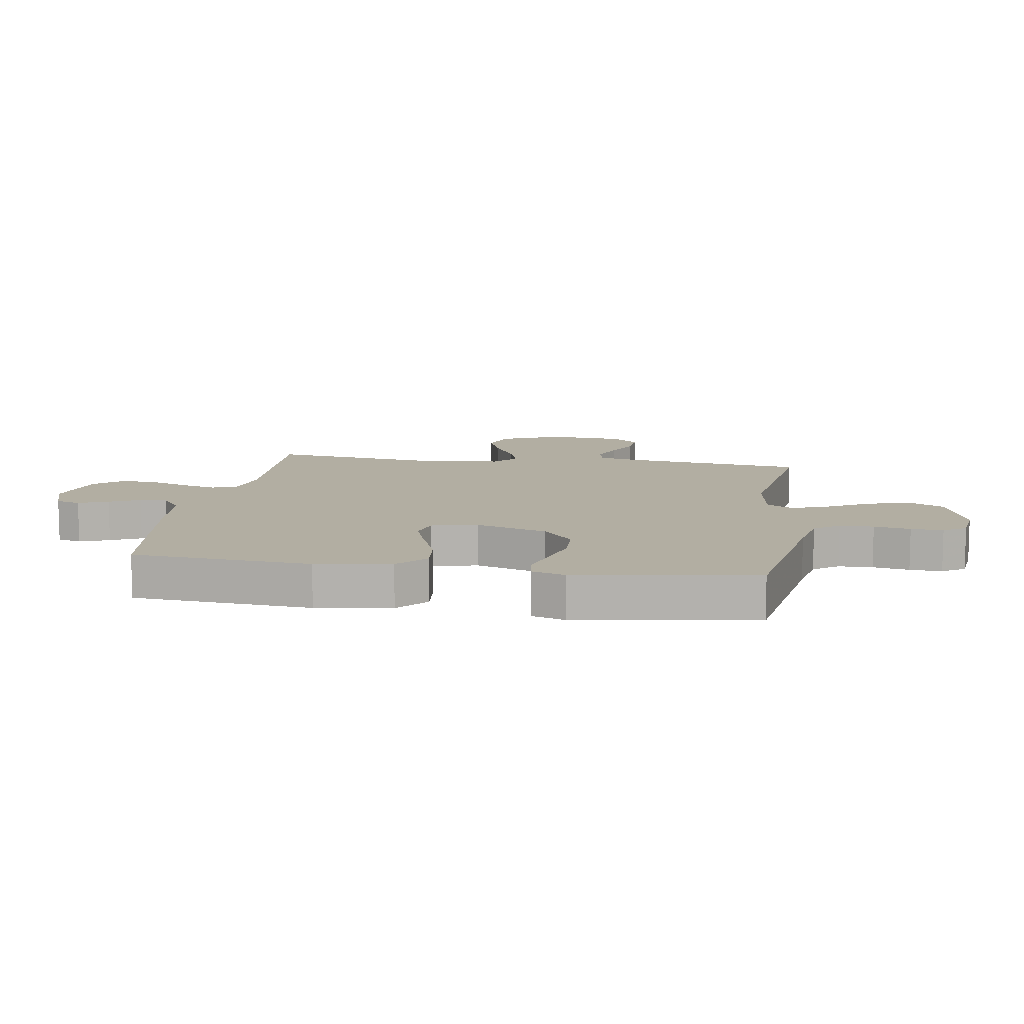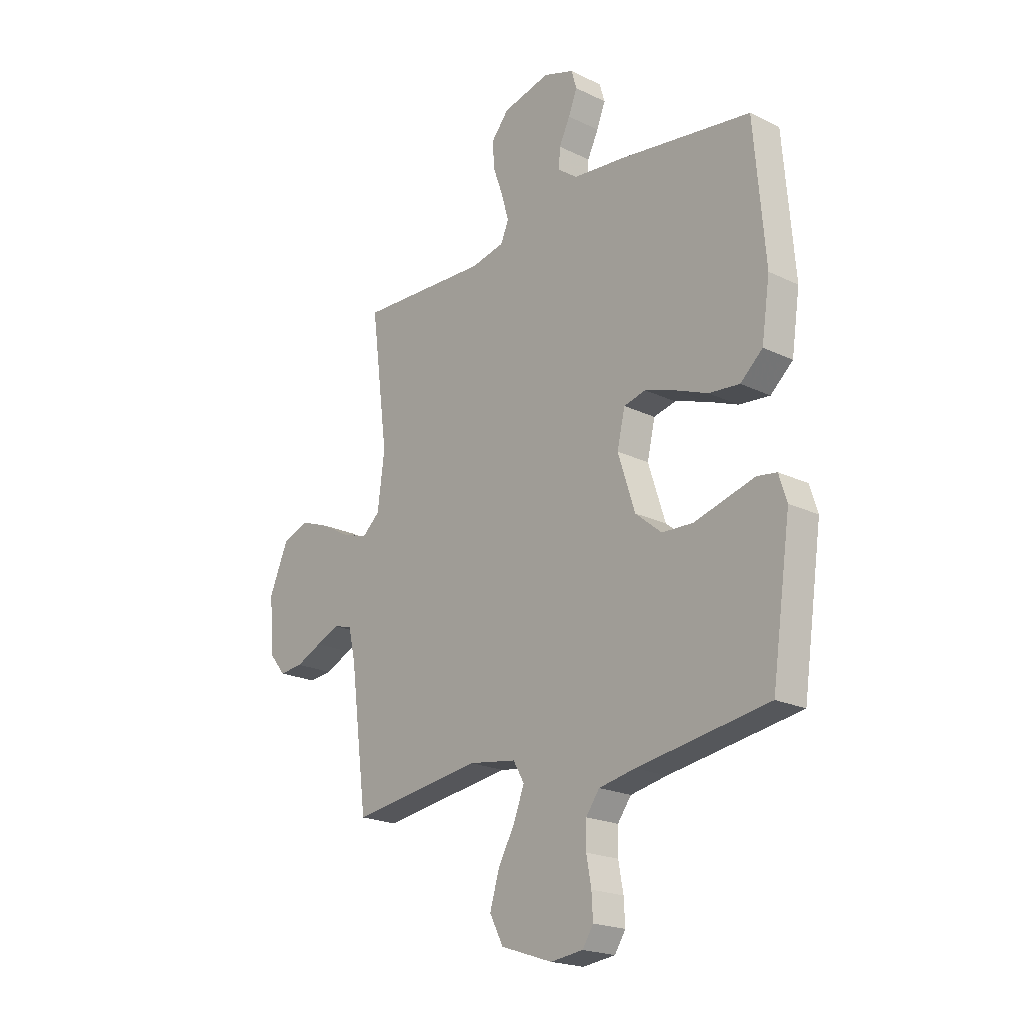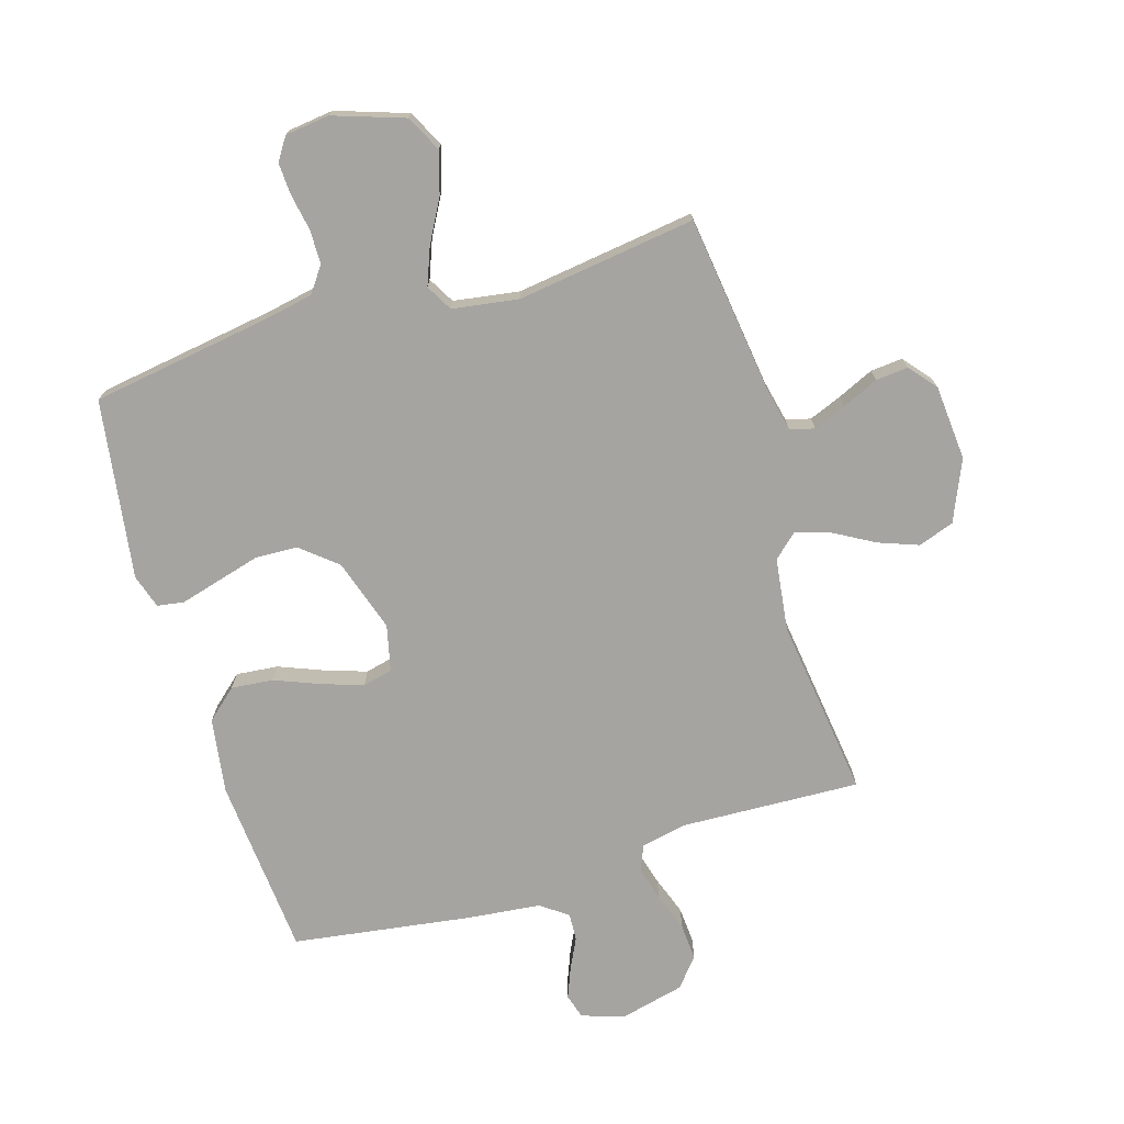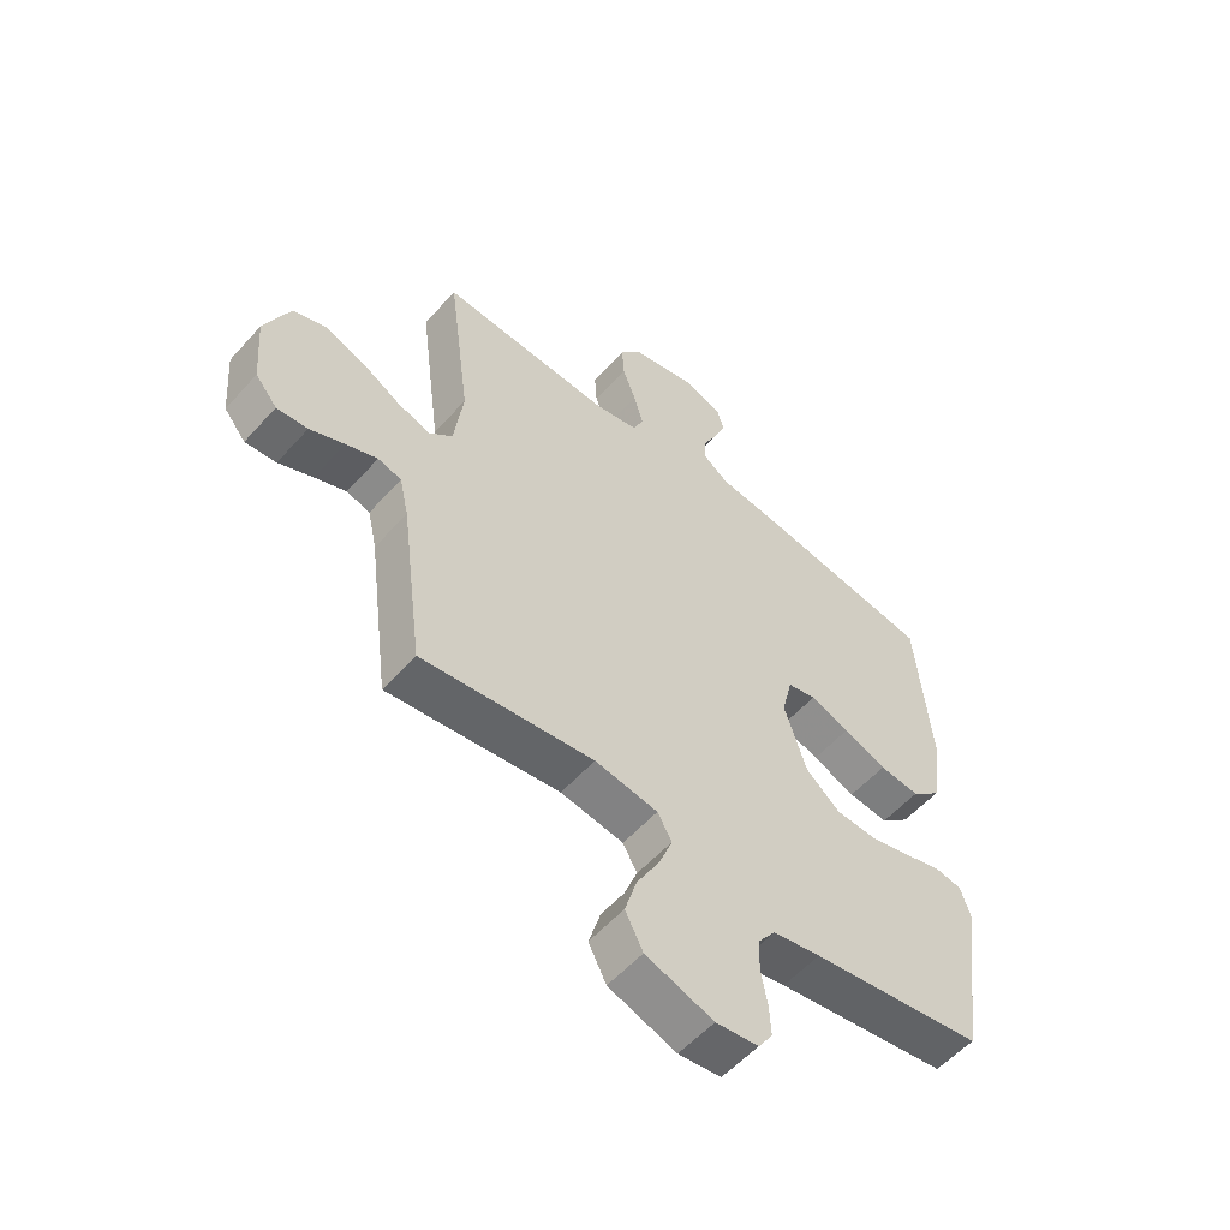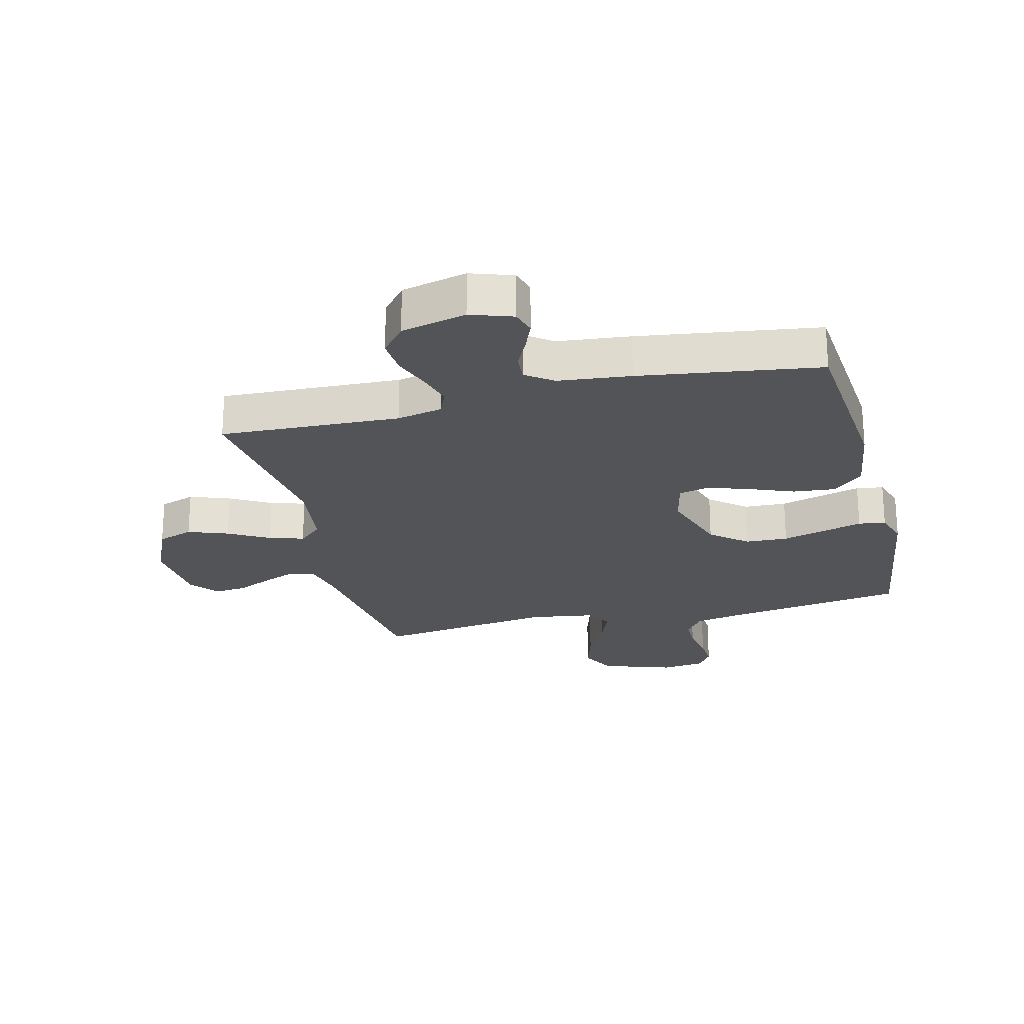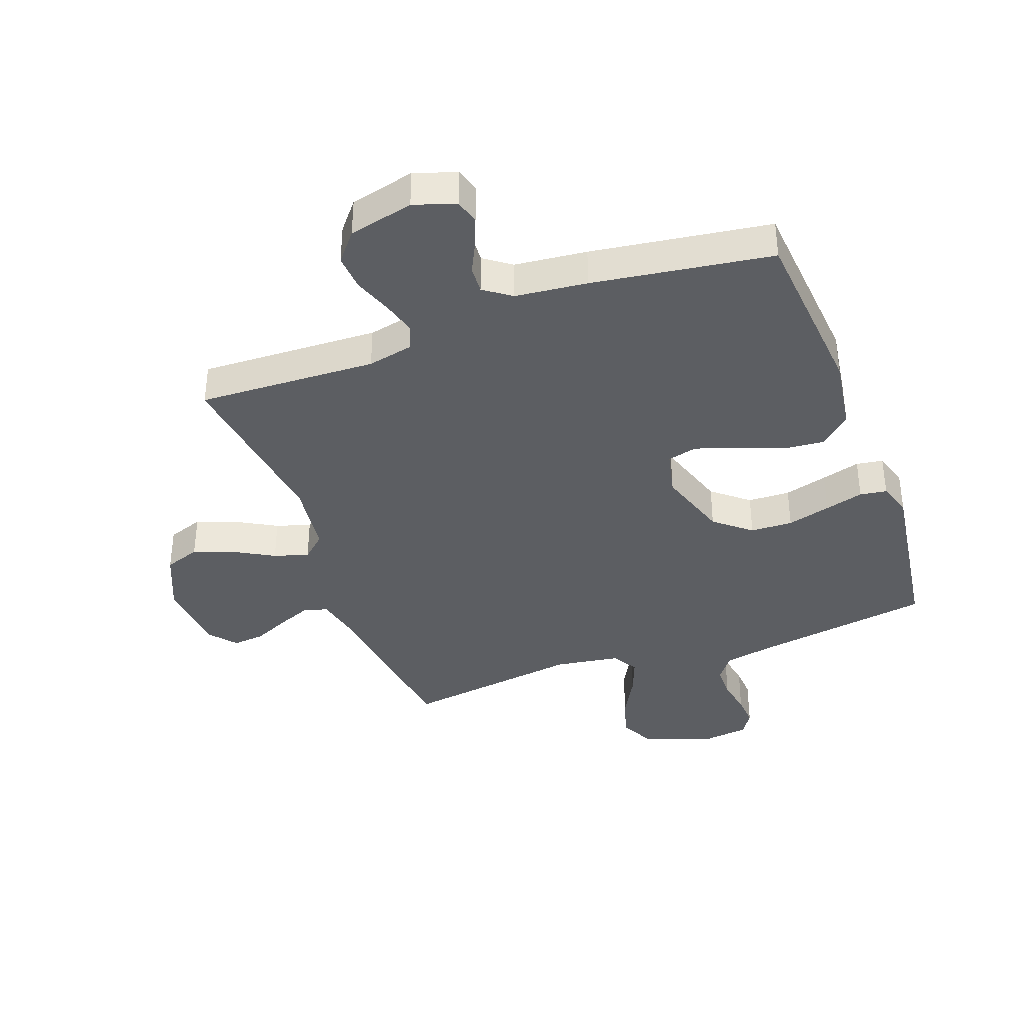
<metadata>
{"format":"obj","ext":"obj","renderer":"f3d","projection":"perspective","resolution":1024,"background":"white","views":[{"elev":10.7,"azim":98.9,"up":"+Y"},{"elev":-20.8,"azim":48.9,"up":"+Z"},{"elev":-73.5,"azim":-163.1,"up":"+Y"},{"elev":-56.1,"azim":-41.1,"up":"+Z"},{"elev":-23.3,"azim":14.1,"up":"+Y"},{"elev":-38.0,"azim":20.3,"up":"+Y"}]}
</metadata>
<code>
v -0.5 0.07 0.5
v -0.2 0.07 0.487
v -0.124 0.07 0.503
v -0.106 0.07 0.545
v -0.122 0.07 0.603
v -0.145 0.07 0.667
v -0.149 0.07 0.728
v -0.109 0.07 0.776
v 0 0.07 0.802
v 0.07 0.07 0.778
v 0.082 0.07 0.737
v 0.062 0.07 0.687
v 0.037 0.07 0.636
v 0.034 0.07 0.59
v 0.079 0.07 0.557
v 0.2 0.07 0.544
v 0.5 0.07 0.5
v 0.525 0.07 0.2
v 0.506 0.07 0.074
v 0.455 0.07 0.029
v 0.385 0.07 0.036
v 0.31 0.07 0.066
v 0.241 0.07 0.089
v 0.191 0.07 0.077
v 0.173 0.07 0
v 0.212 0.07 -0.121
v 0.272 0.07 -0.171
v 0.343 0.07 -0.174
v 0.416 0.07 -0.154
v 0.481 0.07 -0.136
v 0.526 0.07 -0.143
v 0.544 0.07 -0.2
v 0.5 0.07 -0.5
v 0.2 0.07 -0.546
v 0.117 0.07 -0.562
v 0.086 0.07 -0.604
v 0.085 0.07 -0.661
v 0.096 0.07 -0.722
v 0.099 0.07 -0.776
v 0.074 0.07 -0.814
v 0 0.07 -0.823
v -0.118 0.07 -0.783
v -0.149 0.07 -0.723
v -0.128 0.07 -0.653
v -0.089 0.07 -0.582
v -0.065 0.07 -0.52
v -0.09 0.07 -0.476
v -0.2 0.07 -0.459
v -0.5 0.07 -0.5
v -0.539 0.07 -0.2
v -0.555 0.07 -0.128
v -0.596 0.07 -0.117
v -0.651 0.07 -0.139
v -0.711 0.07 -0.166
v -0.765 0.07 -0.171
v -0.803 0.07 -0.125
v -0.813 0.07 0
v -0.769 0.07 0.102
v -0.709 0.07 0.123
v -0.642 0.07 0.098
v -0.575 0.07 0.06
v -0.517 0.07 0.042
v -0.477 0.07 0.078
v -0.461 0.07 0.2
v -0.5 0 0.5
v -0.2 0 0.487
v -0.124 0 0.503
v -0.106 0 0.545
v -0.122 0 0.603
v -0.145 0 0.667
v -0.149 0 0.728
v -0.109 0 0.776
v 0 0 0.802
v 0.07 0 0.778
v 0.082 0 0.737
v 0.062 0 0.687
v 0.037 0 0.636
v 0.034 0 0.59
v 0.079 0 0.557
v 0.2 0 0.544
v 0.5 0 0.5
v 0.525 0 0.2
v 0.506 0 0.074
v 0.455 0 0.029
v 0.385 0 0.036
v 0.31 0 0.066
v 0.241 0 0.089
v 0.191 0 0.077
v 0.173 0 0
v 0.212 0 -0.121
v 0.272 0 -0.171
v 0.343 0 -0.174
v 0.416 0 -0.154
v 0.481 0 -0.136
v 0.526 0 -0.143
v 0.544 0 -0.2
v 0.5 0 -0.5
v 0.2 0 -0.546
v 0.117 0 -0.562
v 0.086 0 -0.604
v 0.085 0 -0.661
v 0.096 0 -0.722
v 0.099 0 -0.776
v 0.074 0 -0.814
v 0 0 -0.823
v -0.118 0 -0.783
v -0.149 0 -0.723
v -0.128 0 -0.653
v -0.089 0 -0.582
v -0.065 0 -0.52
v -0.09 0 -0.476
v -0.2 0 -0.459
v -0.5 0 -0.5
v -0.539 0 -0.2
v -0.555 0 -0.128
v -0.596 0 -0.117
v -0.651 0 -0.139
v -0.711 0 -0.166
v -0.765 0 -0.171
v -0.803 0 -0.125
v -0.813 0 0
v -0.769 0 0.102
v -0.709 0 0.123
v -0.642 0 0.098
v -0.575 0 0.06
v -0.517 0 0.042
v -0.477 0 0.078
v -0.461 0 0.2
f 58 59 60 61
f 58 61 62
f 57 58 62
f 56 57 62
f 53 54 55 56
f 52 53 56 62
f 51 52 62 63
f 48 49 50
f 47 48 50 51
f 42 43 44 45
f 42 45 46
f 41 42 46
f 40 41 46
f 37 38 39 40
f 36 37 40 46
f 35 36 46 47
f 31 32 33 34
f 29 30 31 34
f 28 29 34 35
f 27 28 35 47
f 19 20 21 22
f 19 22 23
f 18 19 23
f 15 16 17 18
f 14 15 18 23
f 10 11 12 13
f 8 9 10 13
f 8 13 14
f 5 6 7 8
f 4 5 8 14
f 3 4 14 23
f 64 1 2
f 63 64 2 3
f 26 27 47 51
f 25 26 51 63
f 24 25 63 3
f 3 23 24
f 125 124 123 122
f 126 125 122
f 126 122 121
f 126 121 120
f 120 119 118 117
f 126 120 117 116
f 127 126 116 115
f 114 113 112
f 115 114 112 111
f 109 108 107 106
f 110 109 106
f 110 106 105
f 110 105 104
f 104 103 102 101
f 110 104 101 100
f 111 110 100 99
f 98 97 96 95
f 98 95 94 93
f 99 98 93 92
f 111 99 92 91
f 86 85 84 83
f 87 86 83
f 87 83 82
f 82 81 80 79
f 87 82 79 78
f 77 76 75 74
f 77 74 73 72
f 78 77 72
f 72 71 70 69
f 78 72 69 68
f 87 78 68 67
f 66 65 128
f 67 66 128 127
f 115 111 91 90
f 127 115 90 89
f 67 127 89 88
f 88 87 67
f 1 65 66 2
f 2 66 67 3
f 3 67 68 4
f 4 68 69 5
f 5 69 70 6
f 6 70 71 7
f 7 71 72 8
f 8 72 73 9
f 9 73 74 10
f 10 74 75 11
f 11 75 76 12
f 12 76 77 13
f 13 77 78 14
f 14 78 79 15
f 15 79 80 16
f 16 80 81 17
f 17 81 82 18
f 18 82 83 19
f 19 83 84 20
f 20 84 85 21
f 21 85 86 22
f 22 86 87 23
f 23 87 88 24
f 24 88 89 25
f 25 89 90 26
f 26 90 91 27
f 27 91 92 28
f 28 92 93 29
f 29 93 94 30
f 30 94 95 31
f 31 95 96 32
f 32 96 97 33
f 33 97 98 34
f 34 98 99 35
f 35 99 100 36
f 36 100 101 37
f 37 101 102 38
f 38 102 103 39
f 39 103 104 40
f 40 104 105 41
f 41 105 106 42
f 42 106 107 43
f 43 107 108 44
f 44 108 109 45
f 45 109 110 46
f 46 110 111 47
f 47 111 112 48
f 48 112 113 49
f 49 113 114 50
f 50 114 115 51
f 51 115 116 52
f 52 116 117 53
f 53 117 118 54
f 54 118 119 55
f 55 119 120 56
f 56 120 121 57
f 57 121 122 58
f 58 122 123 59
f 59 123 124 60
f 60 124 125 61
f 61 125 126 62
f 62 126 127 63
f 63 127 128 64
f 64 128 65 1

</code>
